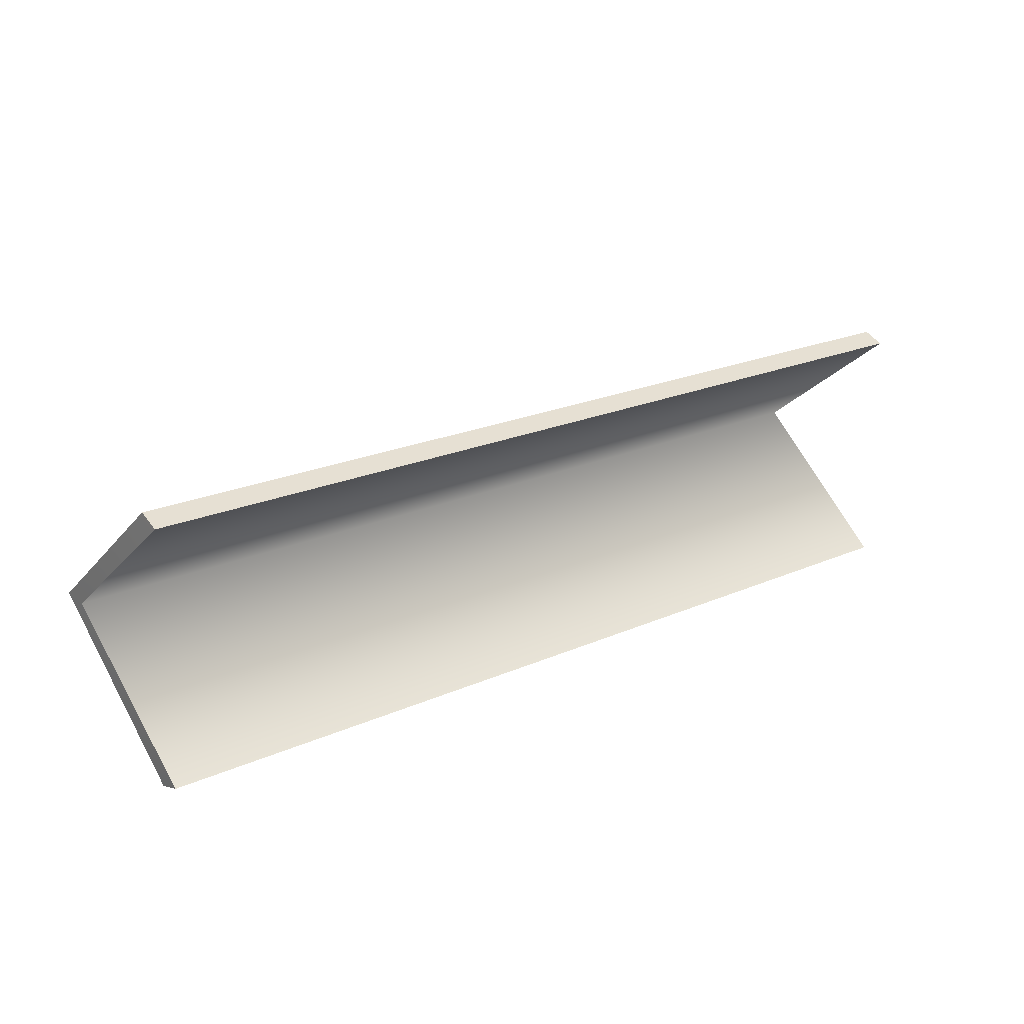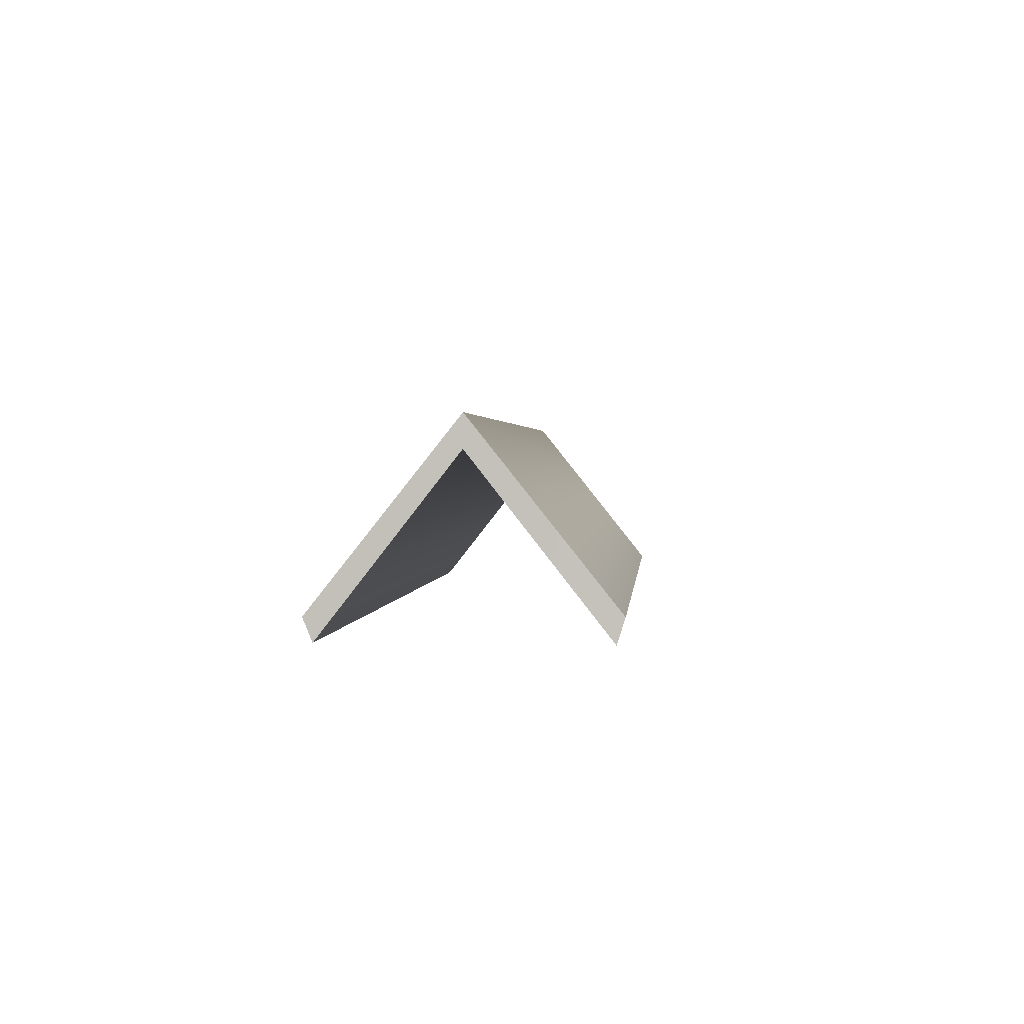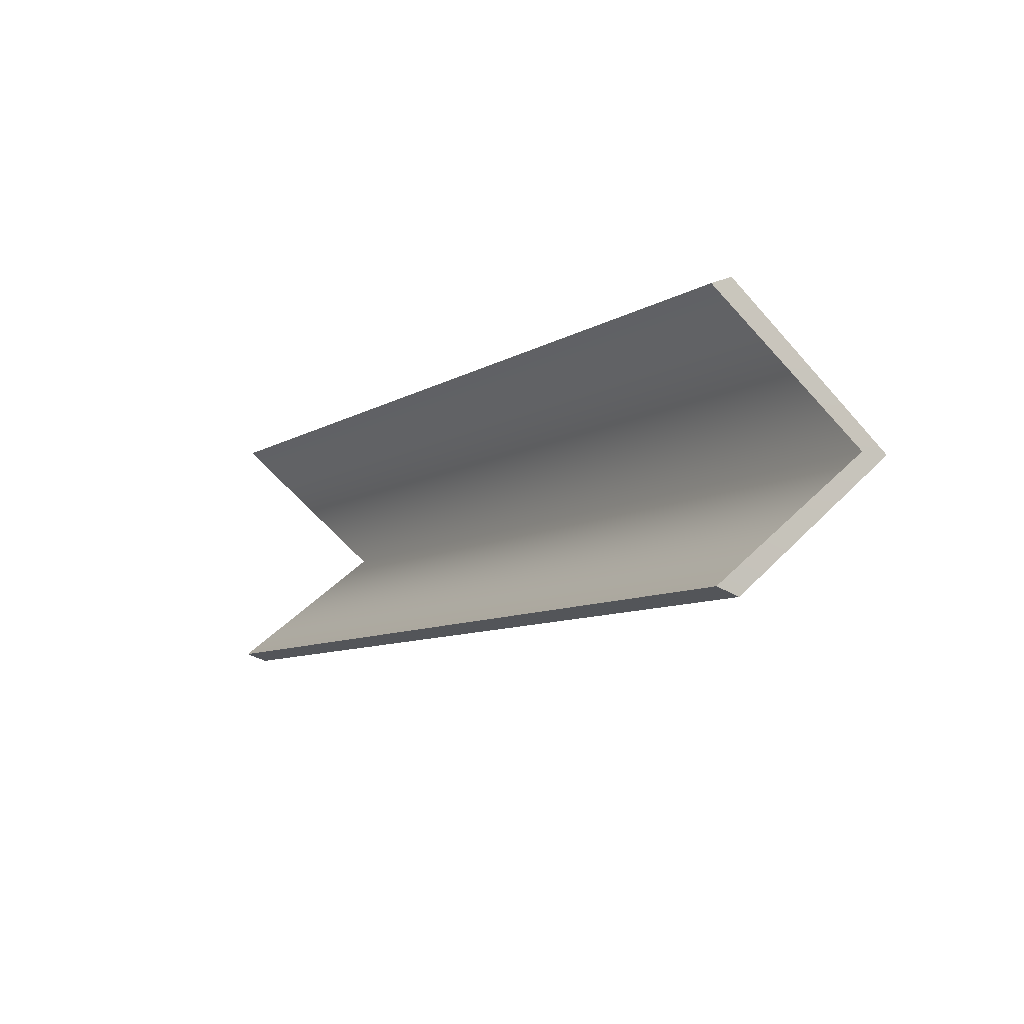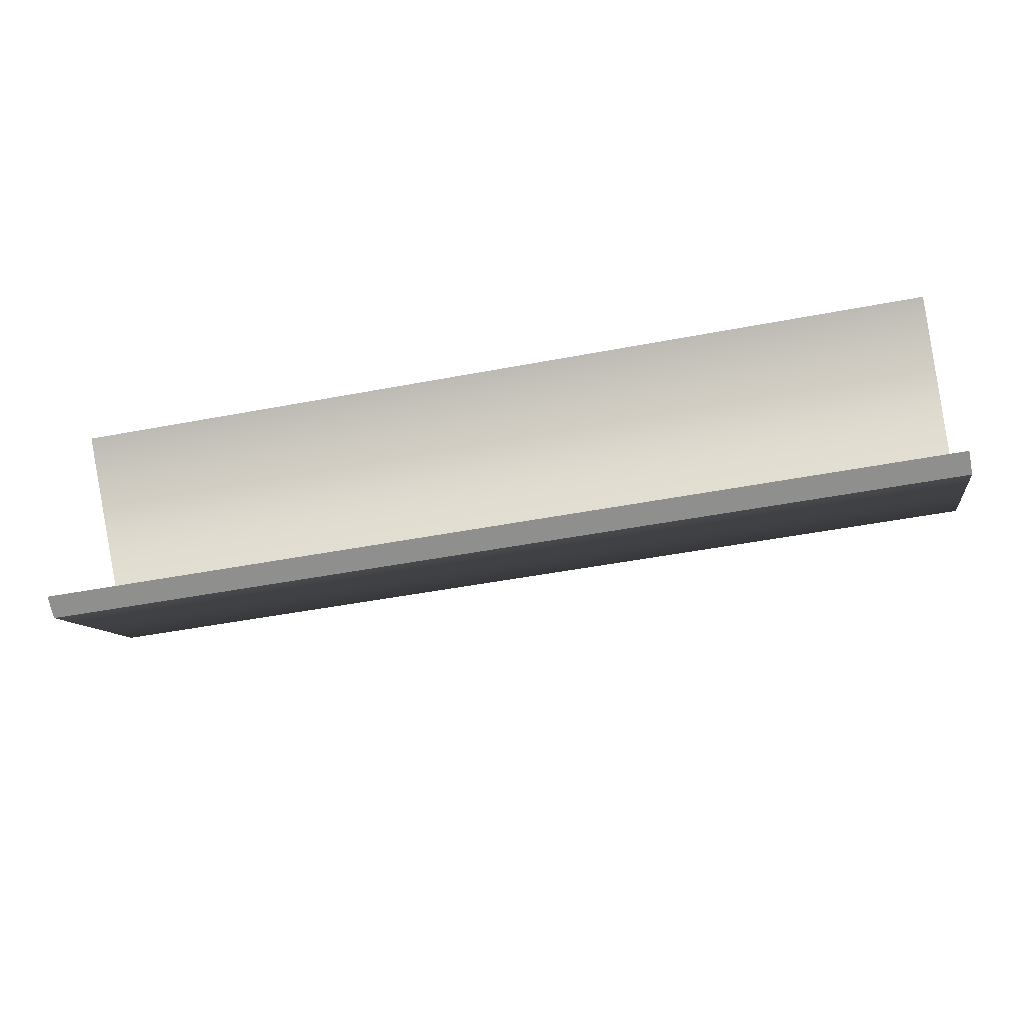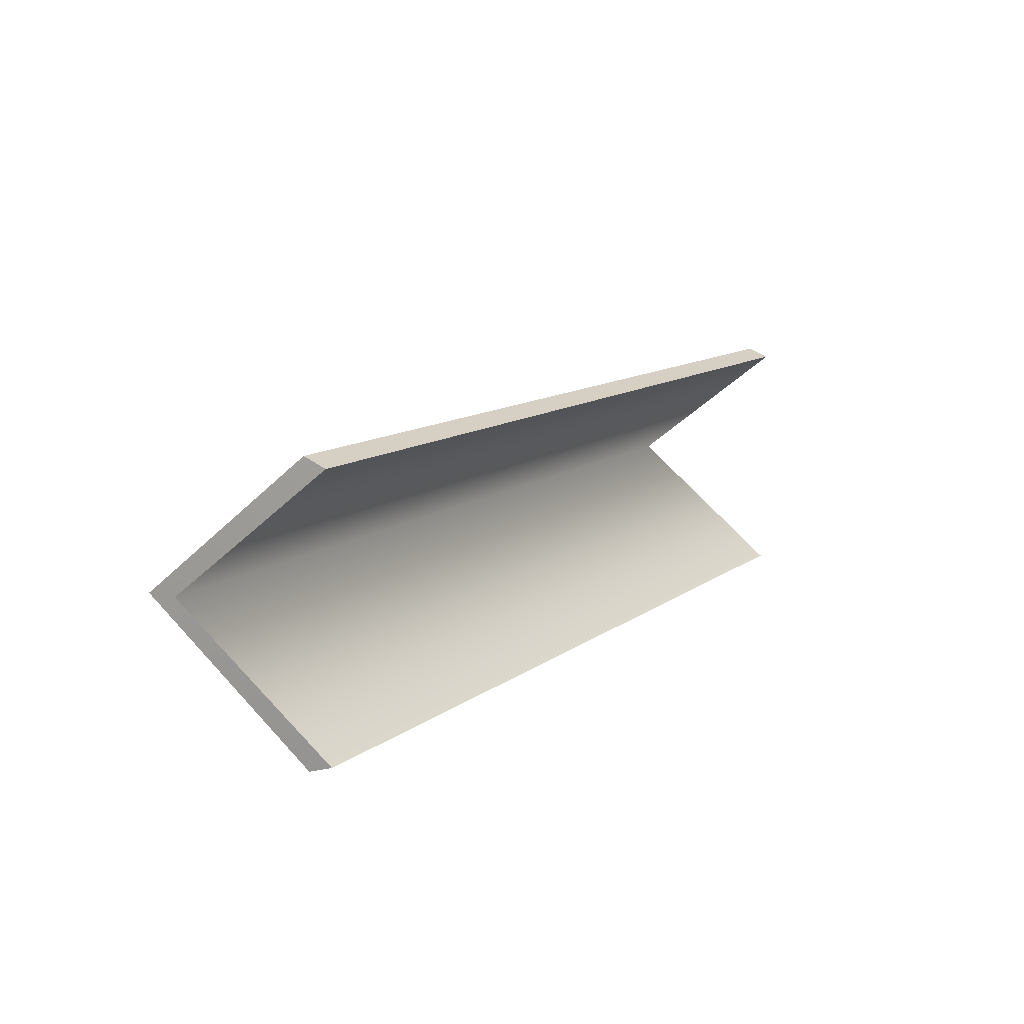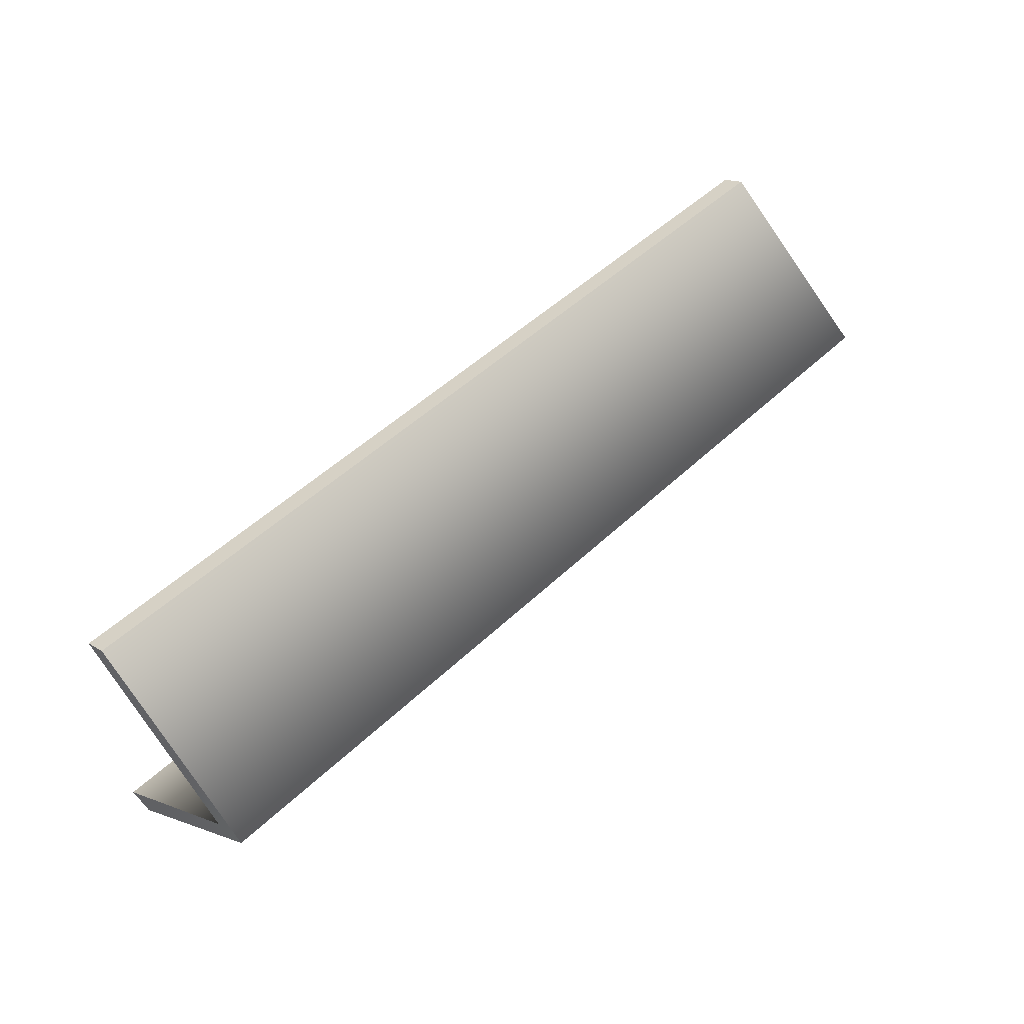
<metadata>
{"format":"obj","ext":"obj","renderer":"f3d","projection":"perspective","resolution":1024,"background":"white","views":[{"elev":21.6,"azim":142.1,"up":"+Y"},{"elev":1.7,"azim":-84.9,"up":"+Z"},{"elev":-8.6,"azim":-122.4,"up":"+Y"},{"elev":-48.5,"azim":-168.0,"up":"+Y"},{"elev":11.5,"azim":120.4,"up":"+Y"},{"elev":49.1,"azim":-46.5,"up":"+Y"}]}
</metadata>
<code>
g SB-BubbleStandPlaque
v -2.751 -6.899 0.7127
v -2.243 -6.825 0.8053
v -2.244 -6.899 0.7127
v -2.751 -6.825 0.8053
v -2.244 -6.751 0.7117
v -2.751 -6.751 0.7117
v -2.243 -6.825 0.7887
v -2.75 -6.895 0.6998
v -2.244 -6.895 0.6998
v -2.752 -6.825 0.7887
v -2.244 -6.756 0.6998
v -2.75 -6.756 0.6998
v -2.244 -6.899 0.7127
v -2.244 -6.895 0.6998
v -2.75 -6.895 0.6998
v -2.751 -6.899 0.7127
v -2.243 -6.825 0.8053
v -2.244 -6.895 0.6998
v -2.244 -6.899 0.7127
v -2.243 -6.825 0.7887
v -2.244 -6.751 0.7117
v -2.244 -6.756 0.6998
v -2.751 -6.899 0.7127
v -2.75 -6.895 0.6998
v -2.752 -6.825 0.7887
v -2.751 -6.825 0.8053
v -2.75 -6.756 0.6998
v -2.751 -6.751 0.7117
v -2.751 -6.751 0.7117
v -2.75 -6.756 0.6998
v -2.244 -6.756 0.6998
v -2.244 -6.751 0.7117
g SB-BubbleStandPlaque_0
f 3 2 1
f 2 4 1
f 2 5 4
f 5 6 4
f 9 8 7
f 8 10 7
f 7 10 11
f 10 12 11
f 15 14 13
f 16 15 13
f 19 18 17
f 18 20 17
f 17 20 21
f 20 22 21
f 25 24 23
f 26 25 23
f 27 25 26
f 28 27 26
f 31 30 29
f 32 31 29

</code>
